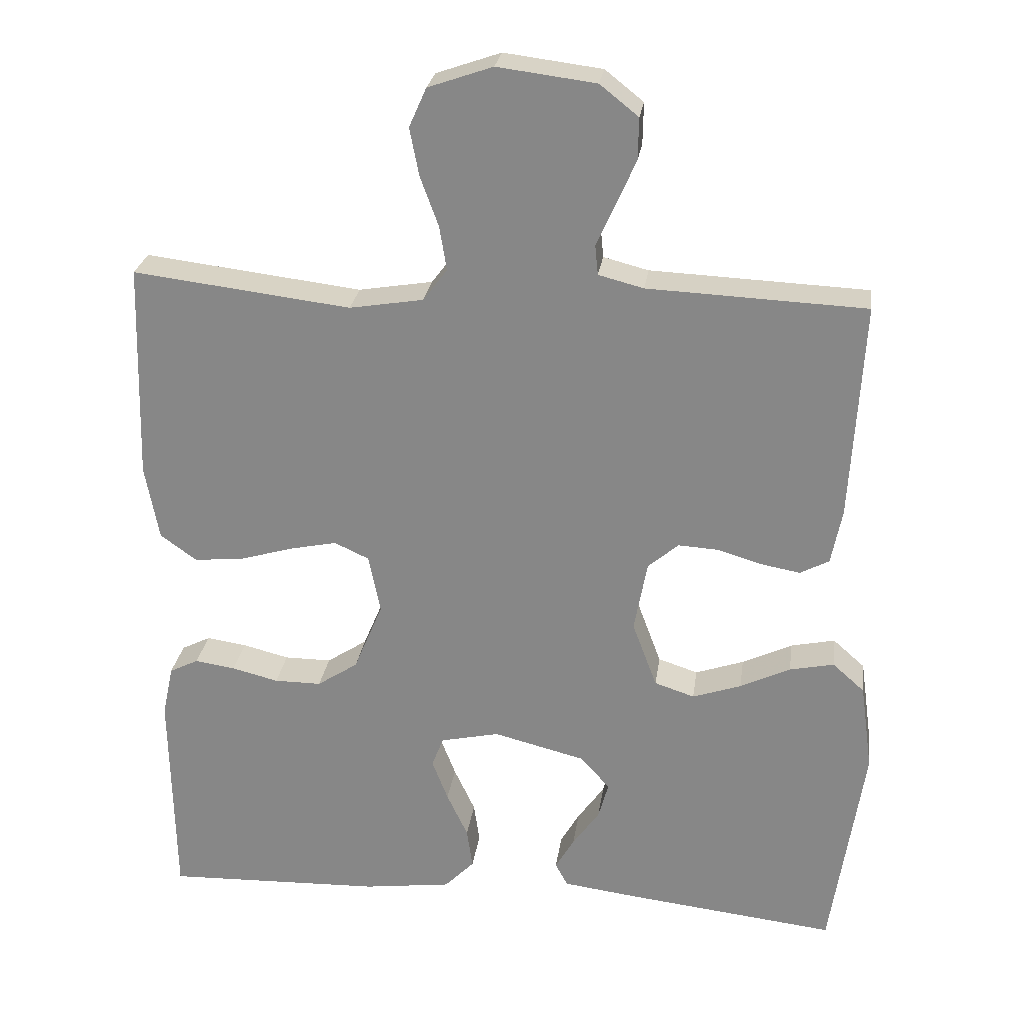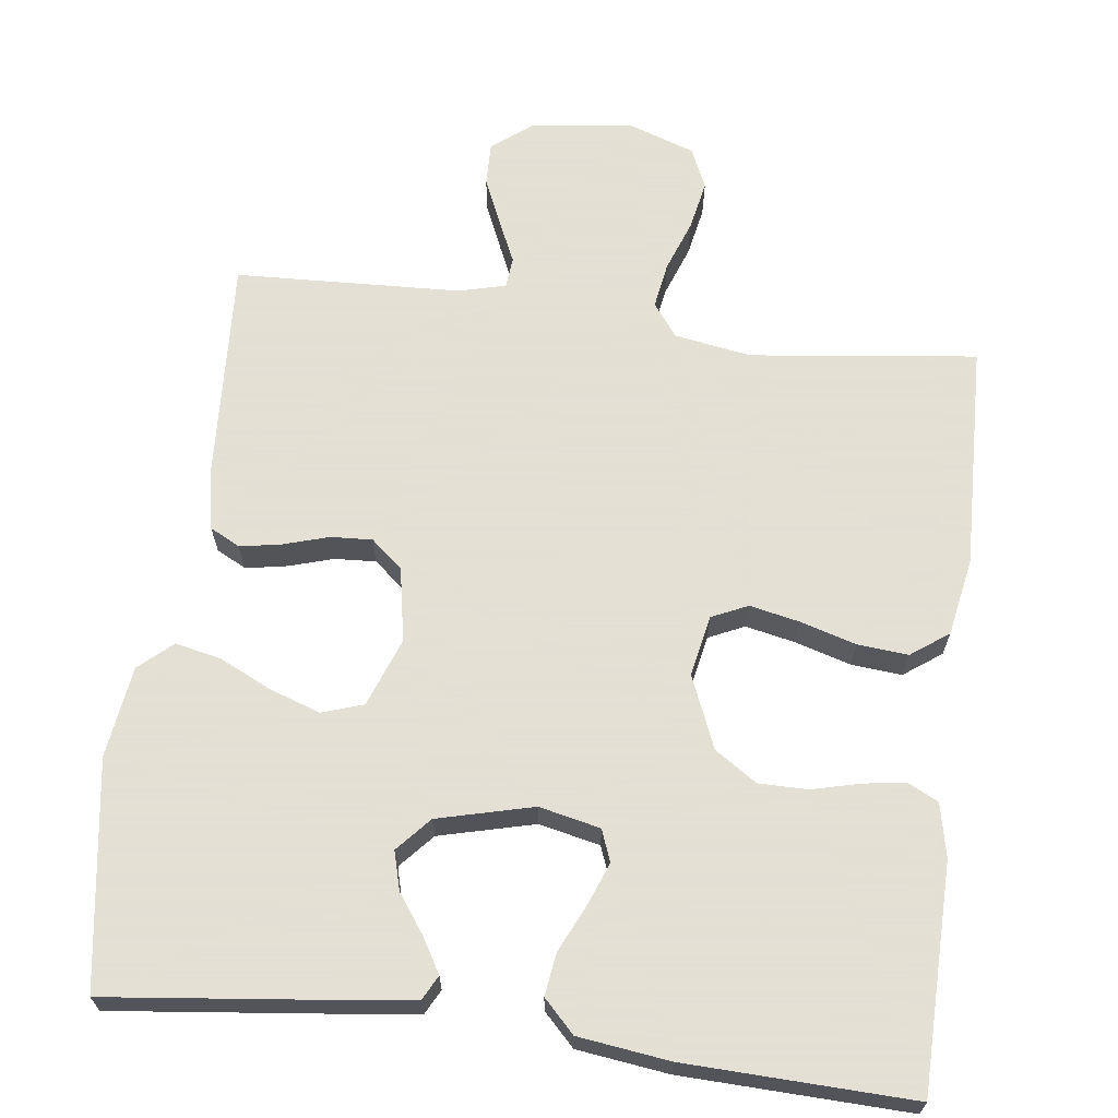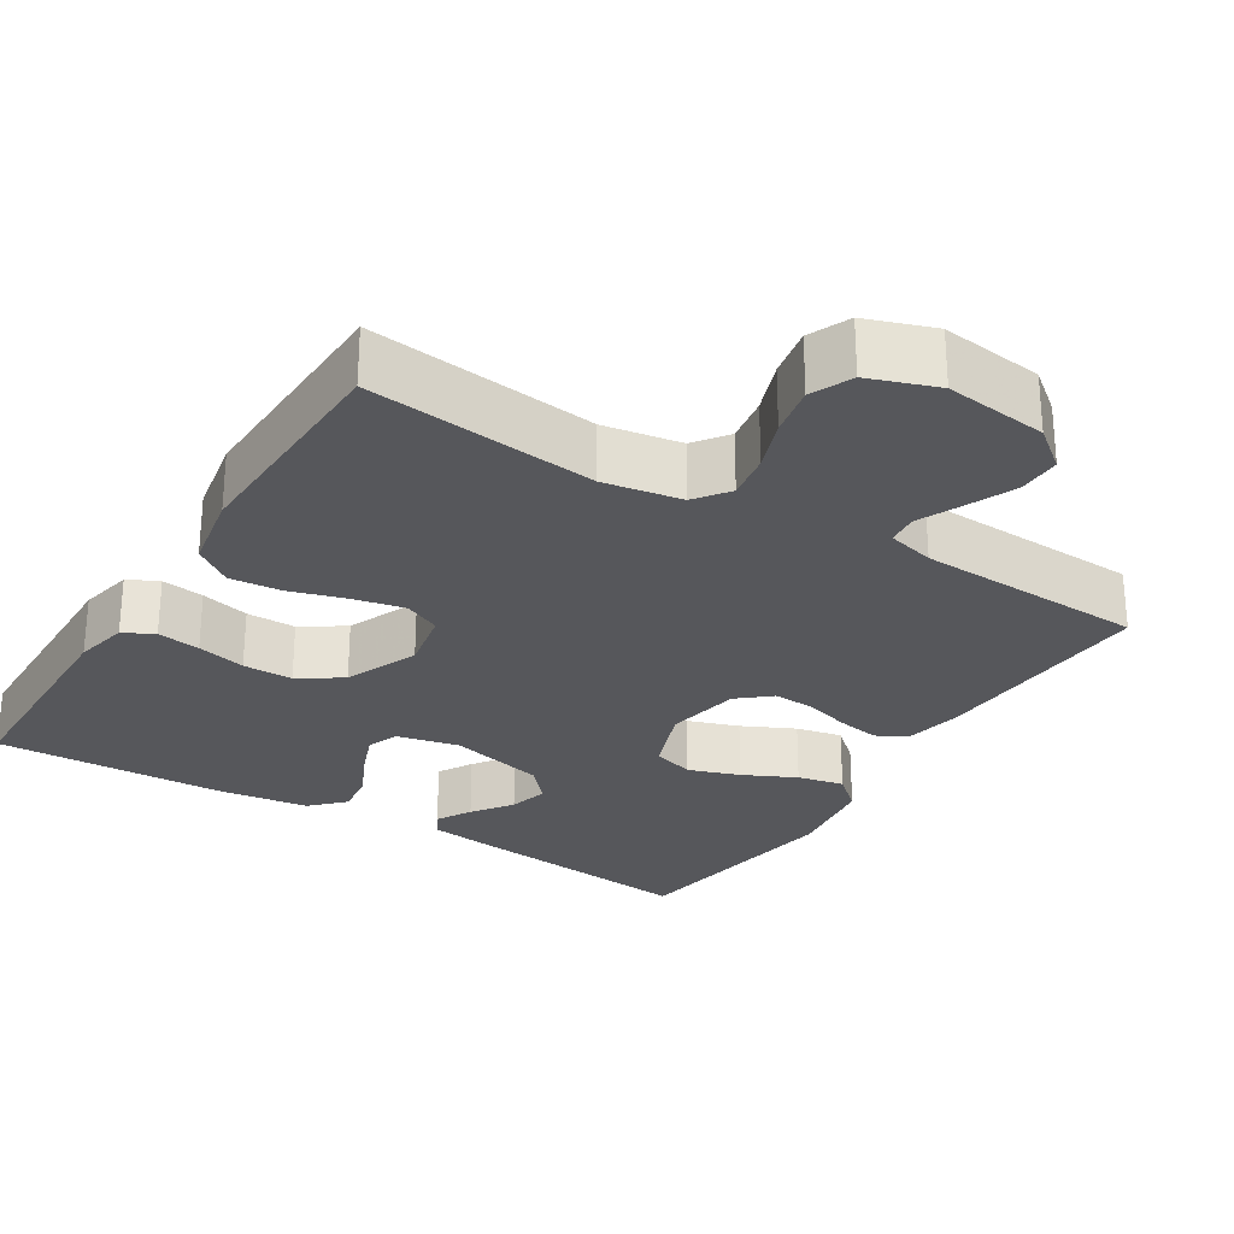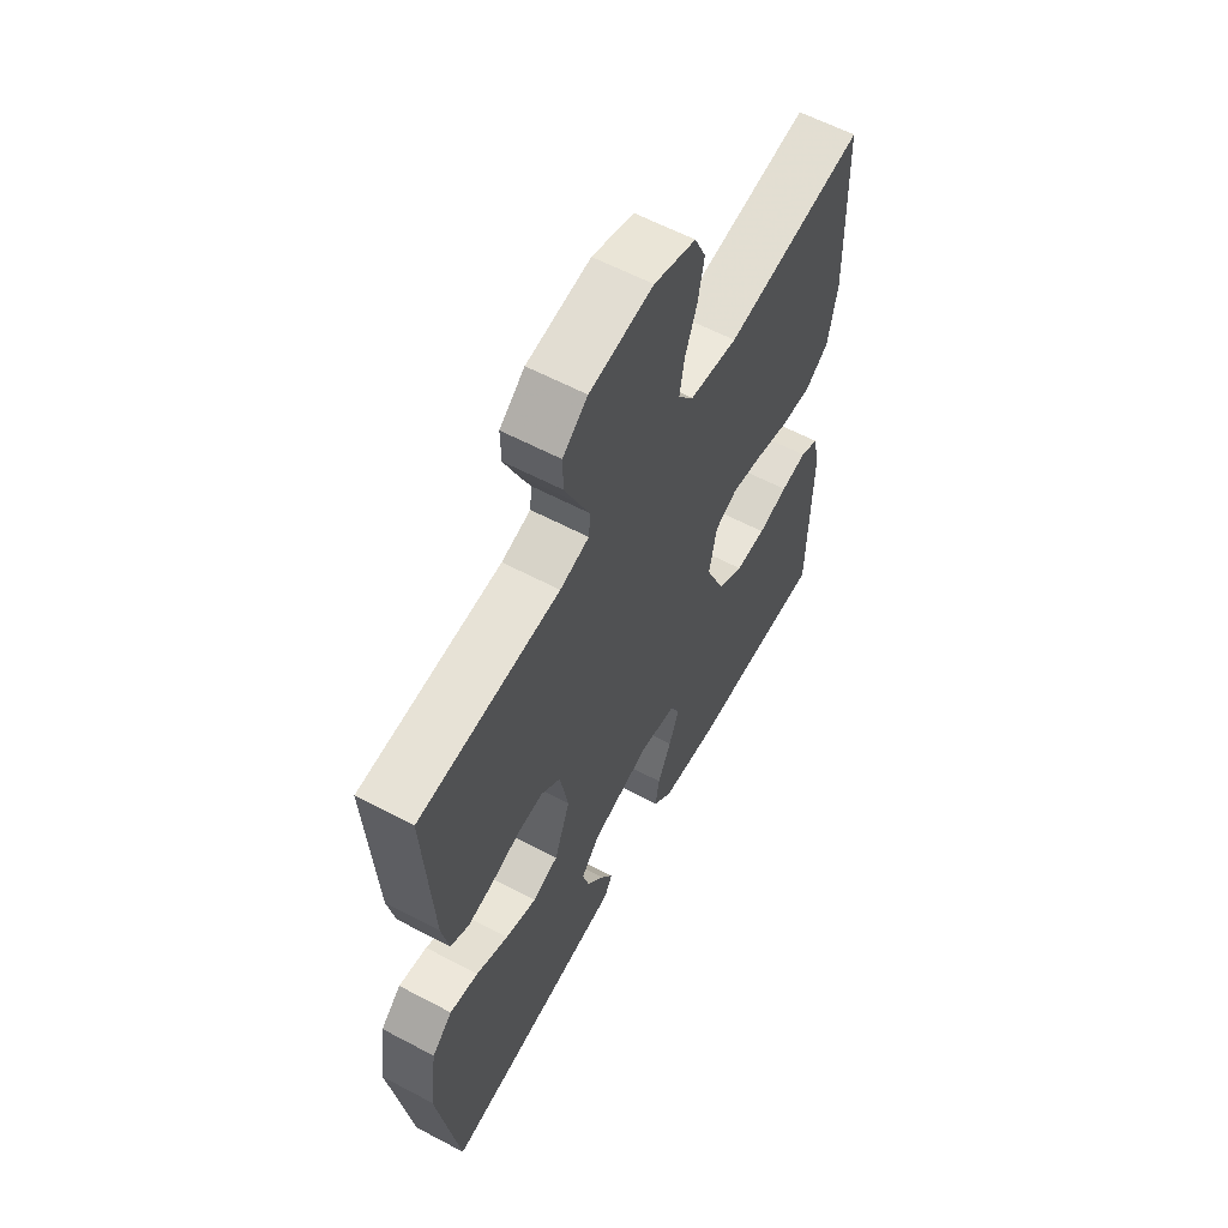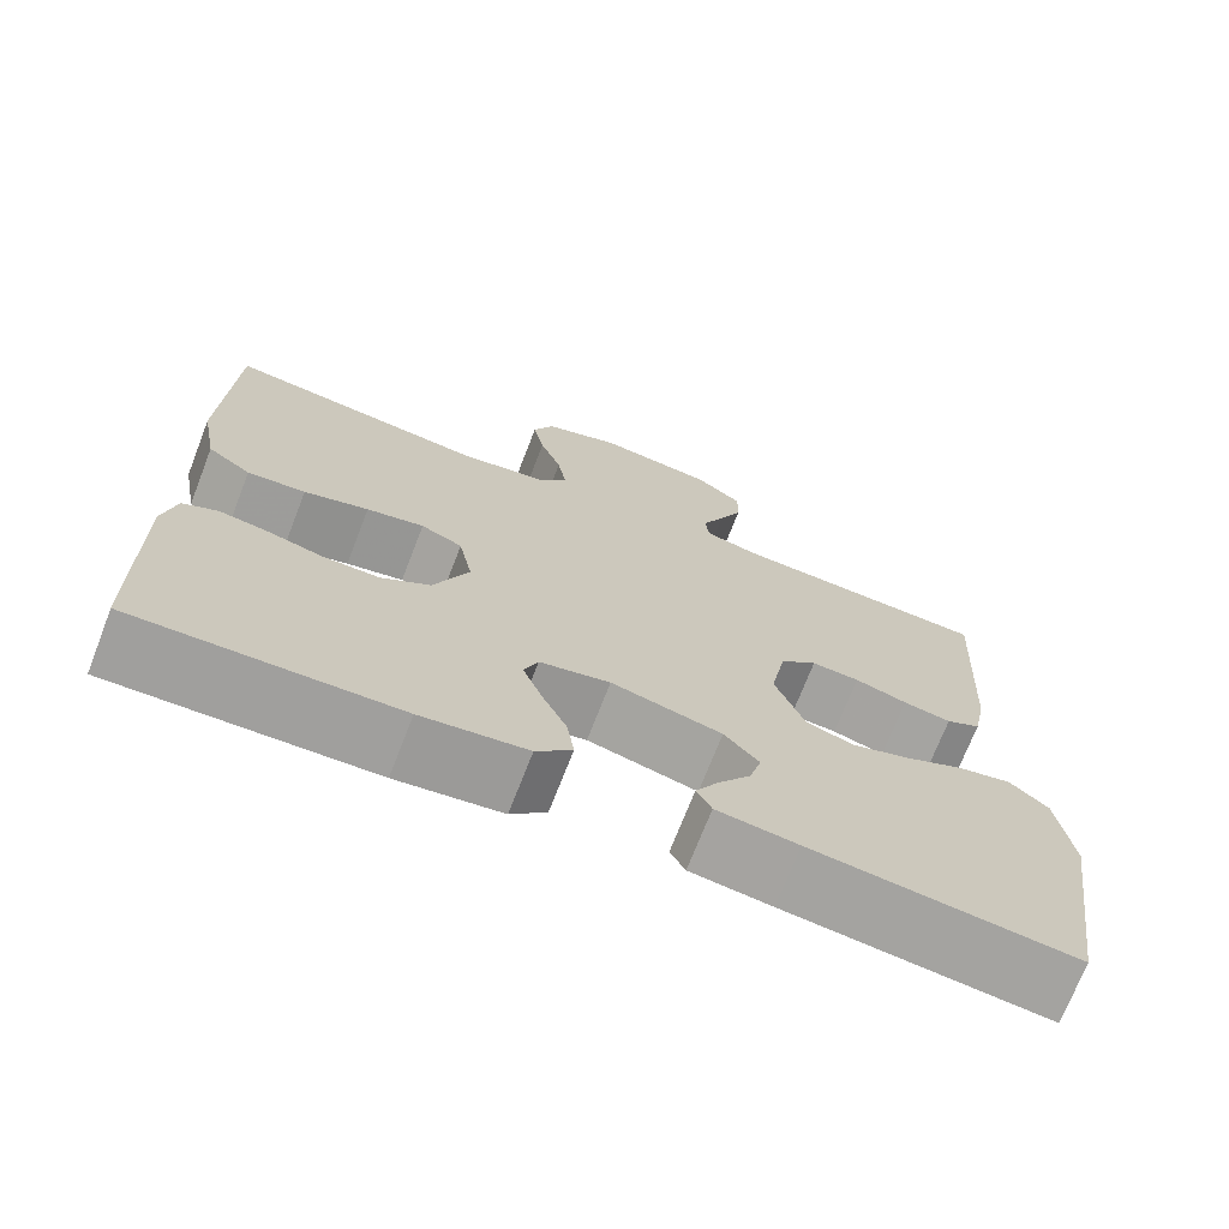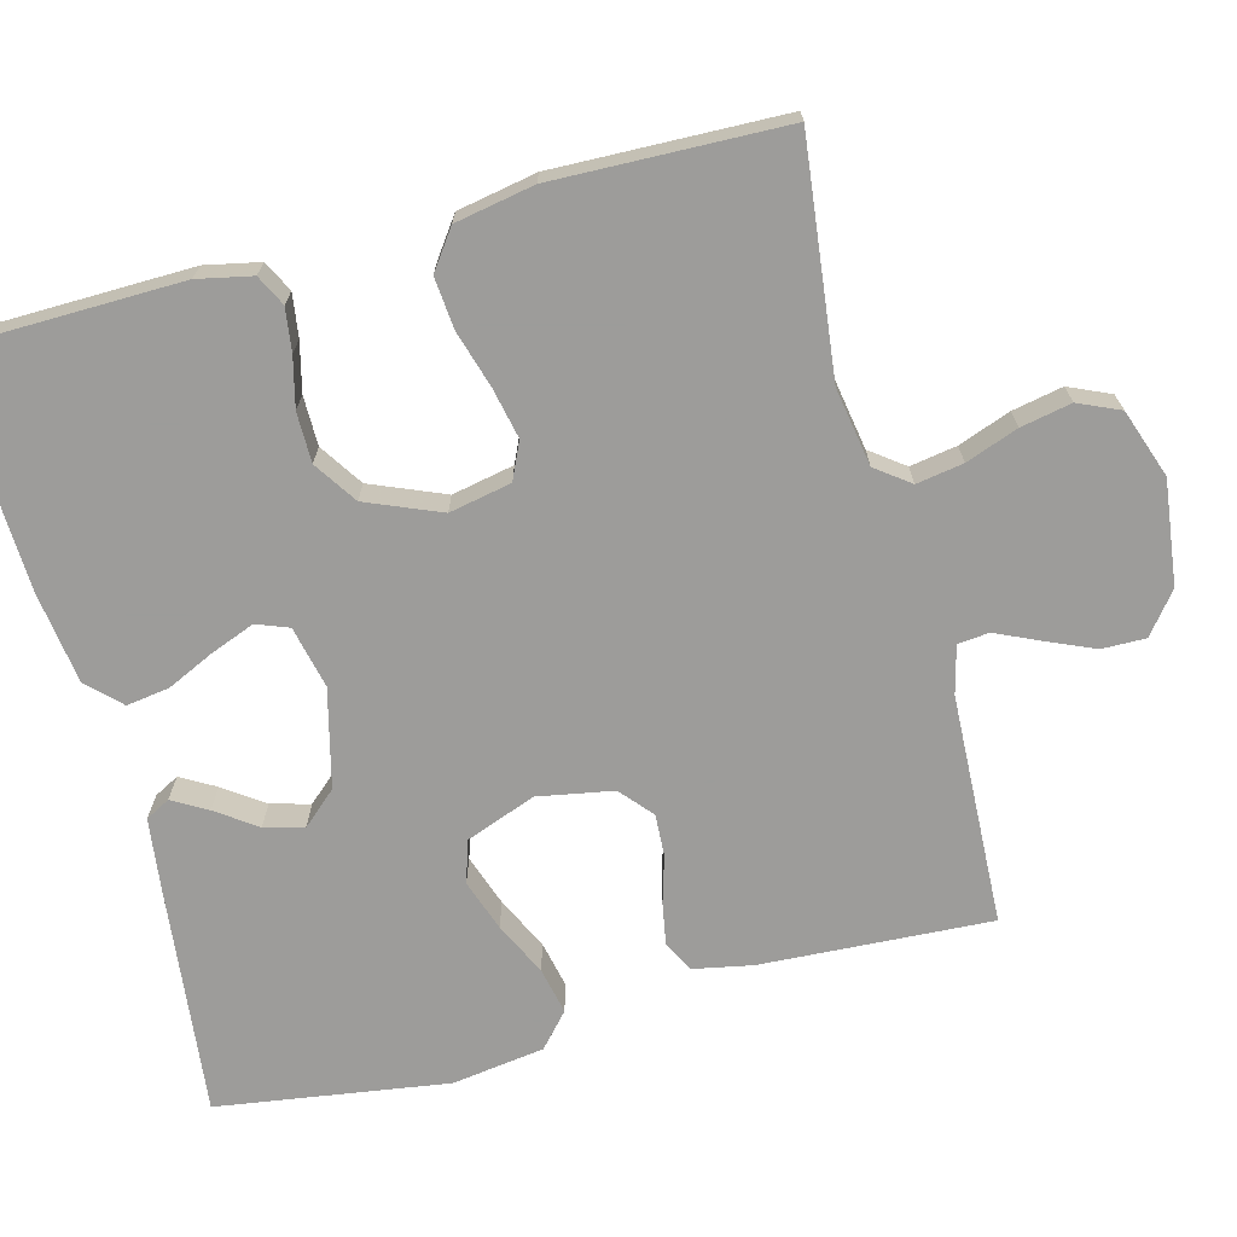
<metadata>
{"format":"obj","ext":"obj","renderer":"f3d","projection":"perspective","resolution":1024,"background":"white","views":[{"elev":26.2,"azim":8.0,"up":"+Z"},{"elev":66.2,"azim":-172.8,"up":"+Y"},{"elev":-27.2,"azim":-31.8,"up":"+Y"},{"elev":60.3,"azim":118.4,"up":"+Z"},{"elev":-71.8,"azim":-21.3,"up":"+Z"},{"elev":-70.0,"azim":-75.1,"up":"+Y"}]}
</metadata>
<code>
v -0.5 0.07 -0.5
v -0.505 0.07 -0.2
v -0.49 0.07 -0.129
v -0.45 0.07 -0.109
v -0.394 0.07 -0.117
v -0.33 0.07 -0.133
v -0.265 0.07 -0.133
v -0.209 0.07 -0.096
v -0.169 0.07 0
v -0.185 0.07 0.081
v -0.233 0.07 0.103
v -0.299 0.07 0.089
v -0.373 0.07 0.067
v -0.44 0.07 0.061
v -0.49 0.07 0.097
v -0.509 0.07 0.2
v -0.5 0.07 0.5
v -0.2 0.07 0.464
v -0.098 0.07 0.481
v -0.065 0.07 0.525
v -0.075 0.07 0.586
v -0.1 0.07 0.654
v -0.113 0.07 0.72
v -0.089 0.07 0.774
v 0 0.07 0.805
v 0.135 0.07 0.788
v 0.188 0.07 0.746
v 0.187 0.07 0.689
v 0.16 0.07 0.627
v 0.134 0.07 0.57
v 0.138 0.07 0.529
v 0.2 0.07 0.513
v 0.5 0.07 0.5
v 0.483 0.07 0.2
v 0.468 0.07 0.124
v 0.428 0.07 0.103
v 0.373 0.07 0.113
v 0.313 0.07 0.131
v 0.258 0.07 0.134
v 0.216 0.07 0.098
v 0.198 0.07 0
v 0.232 0.07 -0.091
v 0.287 0.07 -0.109
v 0.354 0.07 -0.086
v 0.423 0.07 -0.053
v 0.484 0.07 -0.04
v 0.528 0.07 -0.079
v 0.545 0.07 -0.2
v 0.5 0.07 -0.5
v 0.2 0.07 -0.466
v 0.107 0.07 -0.454
v 0.09 0.07 -0.422
v 0.116 0.07 -0.377
v 0.153 0.07 -0.325
v 0.167 0.07 -0.274
v 0.127 0.07 -0.229
v 0 0.07 -0.197
v -0.081 0.07 -0.215
v -0.097 0.07 -0.257
v -0.075 0.07 -0.314
v -0.046 0.07 -0.376
v -0.038 0.07 -0.432
v -0.079 0.07 -0.474
v -0.2 0.07 -0.49
v -0.5 0 -0.5
v -0.505 0 -0.2
v -0.49 0 -0.129
v -0.45 0 -0.109
v -0.394 0 -0.117
v -0.33 0 -0.133
v -0.265 0 -0.133
v -0.209 0 -0.096
v -0.169 0 0
v -0.185 0 0.081
v -0.233 0 0.103
v -0.299 0 0.089
v -0.373 0 0.067
v -0.44 0 0.061
v -0.49 0 0.097
v -0.509 0 0.2
v -0.5 0 0.5
v -0.2 0 0.464
v -0.098 0 0.481
v -0.065 0 0.525
v -0.075 0 0.586
v -0.1 0 0.654
v -0.113 0 0.72
v -0.089 0 0.774
v 0 0 0.805
v 0.135 0 0.788
v 0.188 0 0.746
v 0.187 0 0.689
v 0.16 0 0.627
v 0.134 0 0.57
v 0.138 0 0.529
v 0.2 0 0.513
v 0.5 0 0.5
v 0.483 0 0.2
v 0.468 0 0.124
v 0.428 0 0.103
v 0.373 0 0.113
v 0.313 0 0.131
v 0.258 0 0.134
v 0.216 0 0.098
v 0.198 0 0
v 0.232 0 -0.091
v 0.287 0 -0.109
v 0.354 0 -0.086
v 0.423 0 -0.053
v 0.484 0 -0.04
v 0.528 0 -0.079
v 0.545 0 -0.2
v 0.5 0 -0.5
v 0.2 0 -0.466
v 0.107 0 -0.454
v 0.09 0 -0.422
v 0.116 0 -0.377
v 0.153 0 -0.325
v 0.167 0 -0.274
v 0.127 0 -0.229
v 0 0 -0.197
v -0.081 0 -0.215
v -0.097 0 -0.257
v -0.075 0 -0.314
v -0.046 0 -0.376
v -0.038 0 -0.432
v -0.079 0 -0.474
v -0.2 0 -0.49
f 60 61 62 63
f 59 60 63 64
f 58 59 64 1
f 51 52 53 54
f 49 50 51 54
f 49 54 55
f 48 49 55 56
f 44 45 46 47
f 43 44 47 48
f 42 43 48 56
f 35 36 37 38
f 35 38 39
f 32 33 34 35
f 31 32 35 39
f 27 28 29 30
f 25 26 27 30
f 25 30 31
f 21 22 23 24
f 20 21 24 25
f 15 16 17 18
f 15 18 19
f 12 13 14 15
f 11 12 15 19
f 10 11 19 20
f 3 4 5 6
f 1 2 3 6
f 58 1 6 7
f 57 58 7 8
f 41 42 56 57
f 40 41 57 8
f 39 40 8 9
f 20 25 31 39
f 9 10 20 39
f 127 126 125 124
f 128 127 124 123
f 65 128 123 122
f 118 117 116 115
f 118 115 114 113
f 119 118 113
f 120 119 113 112
f 111 110 109 108
f 112 111 108 107
f 120 112 107 106
f 102 101 100 99
f 103 102 99
f 99 98 97 96
f 103 99 96 95
f 94 93 92 91
f 94 91 90 89
f 95 94 89
f 88 87 86 85
f 89 88 85 84
f 82 81 80 79
f 83 82 79
f 79 78 77 76
f 83 79 76 75
f 84 83 75 74
f 70 69 68 67
f 70 67 66 65
f 71 70 65 122
f 72 71 122 121
f 121 120 106 105
f 72 121 105 104
f 73 72 104 103
f 103 95 89 84
f 103 84 74 73
f 1 65 66 2
f 2 66 67 3
f 3 67 68 4
f 4 68 69 5
f 5 69 70 6
f 6 70 71 7
f 7 71 72 8
f 8 72 73 9
f 9 73 74 10
f 10 74 75 11
f 11 75 76 12
f 12 76 77 13
f 13 77 78 14
f 14 78 79 15
f 15 79 80 16
f 16 80 81 17
f 17 81 82 18
f 18 82 83 19
f 19 83 84 20
f 20 84 85 21
f 21 85 86 22
f 22 86 87 23
f 23 87 88 24
f 24 88 89 25
f 25 89 90 26
f 26 90 91 27
f 27 91 92 28
f 28 92 93 29
f 29 93 94 30
f 30 94 95 31
f 31 95 96 32
f 32 96 97 33
f 33 97 98 34
f 34 98 99 35
f 35 99 100 36
f 36 100 101 37
f 37 101 102 38
f 38 102 103 39
f 39 103 104 40
f 40 104 105 41
f 41 105 106 42
f 42 106 107 43
f 43 107 108 44
f 44 108 109 45
f 45 109 110 46
f 46 110 111 47
f 47 111 112 48
f 48 112 113 49
f 49 113 114 50
f 50 114 115 51
f 51 115 116 52
f 52 116 117 53
f 53 117 118 54
f 54 118 119 55
f 55 119 120 56
f 56 120 121 57
f 57 121 122 58
f 58 122 123 59
f 59 123 124 60
f 60 124 125 61
f 61 125 126 62
f 62 126 127 63
f 63 127 128 64
f 64 128 65 1

</code>
